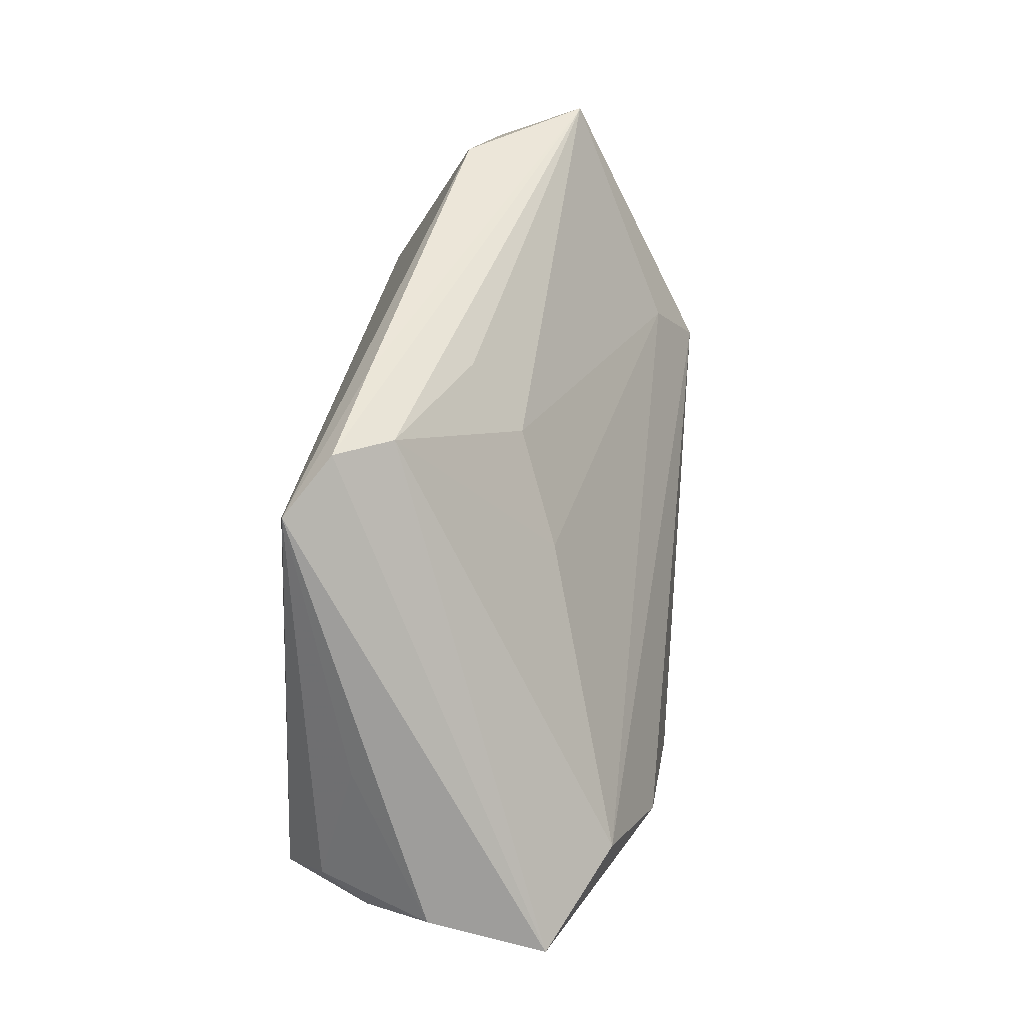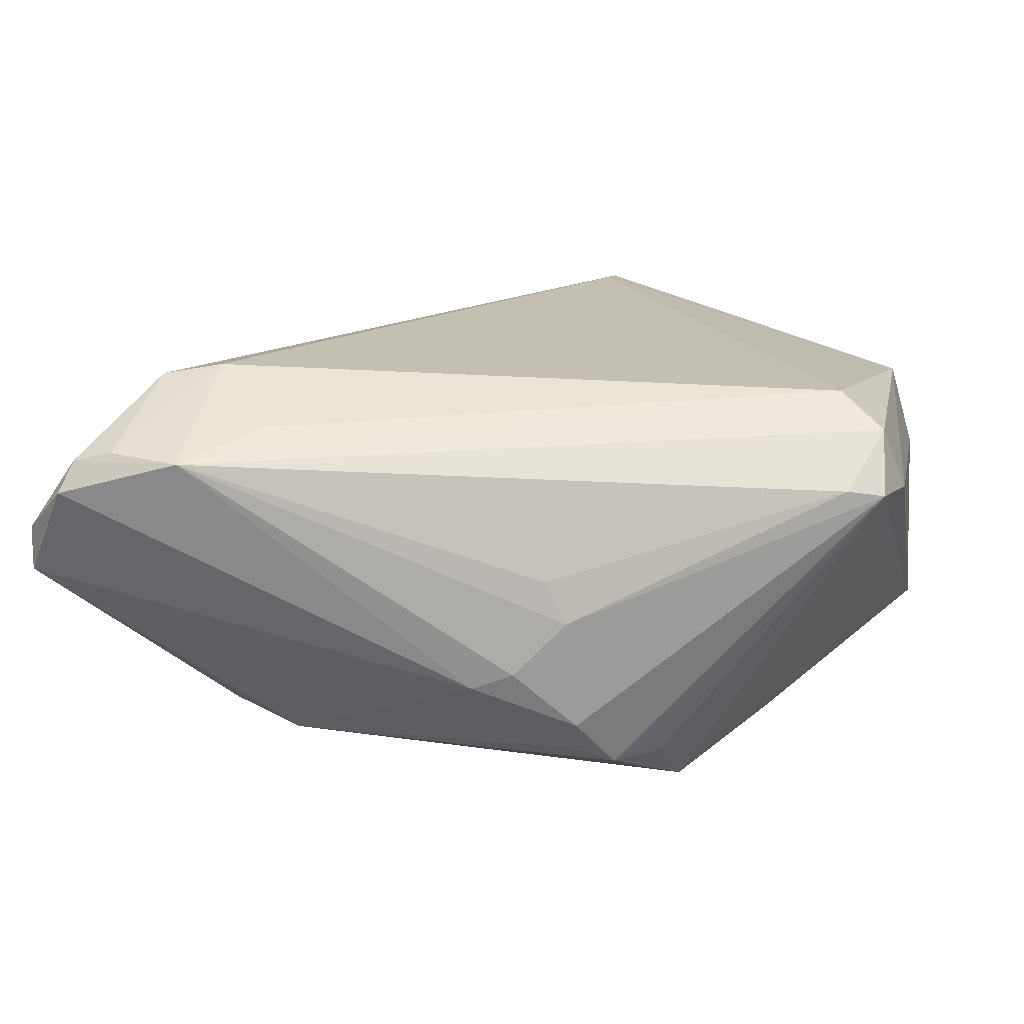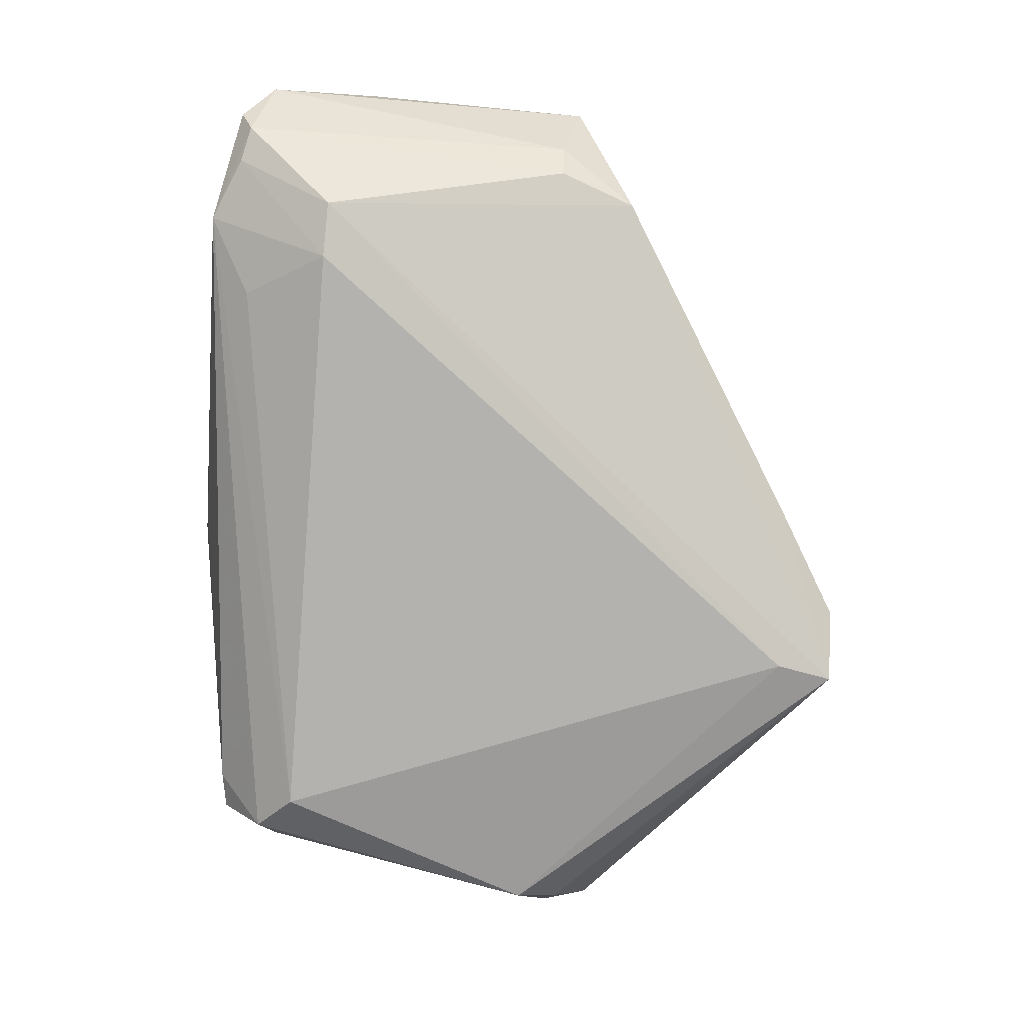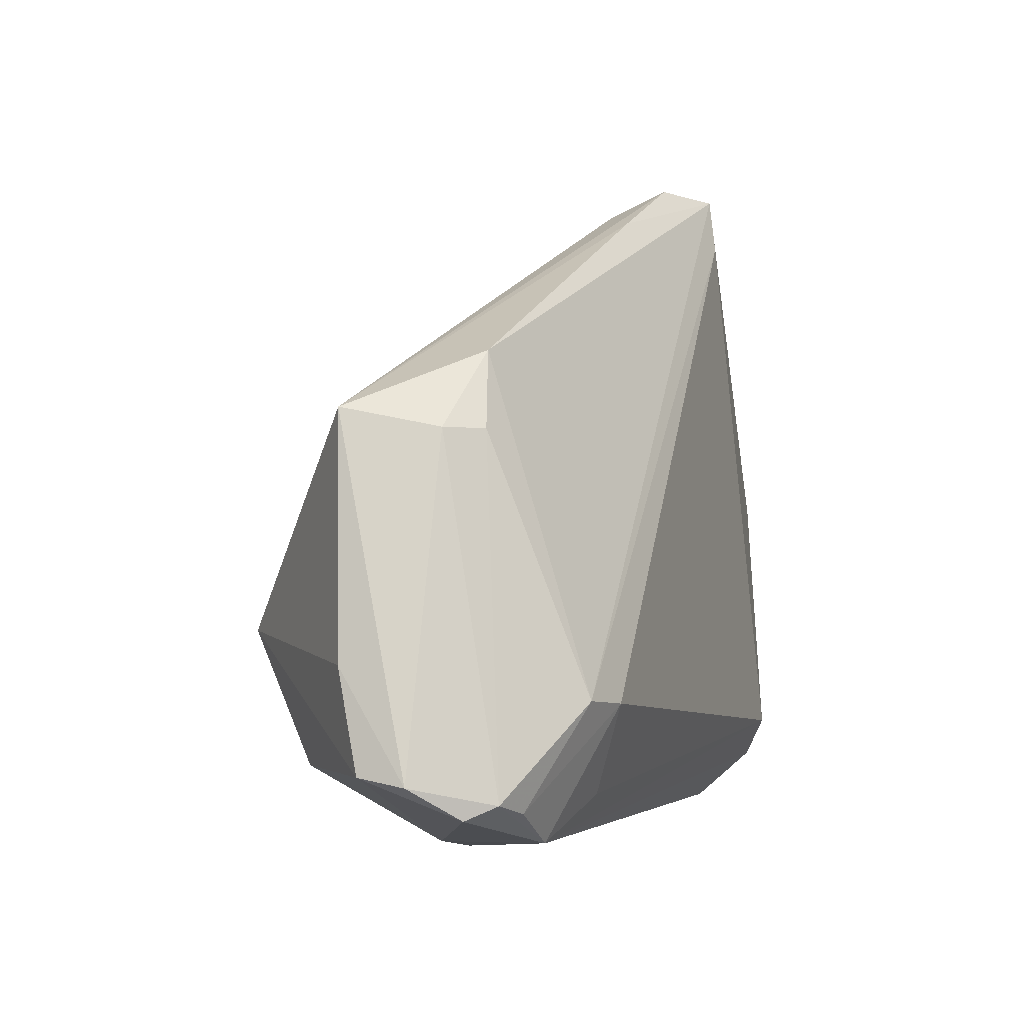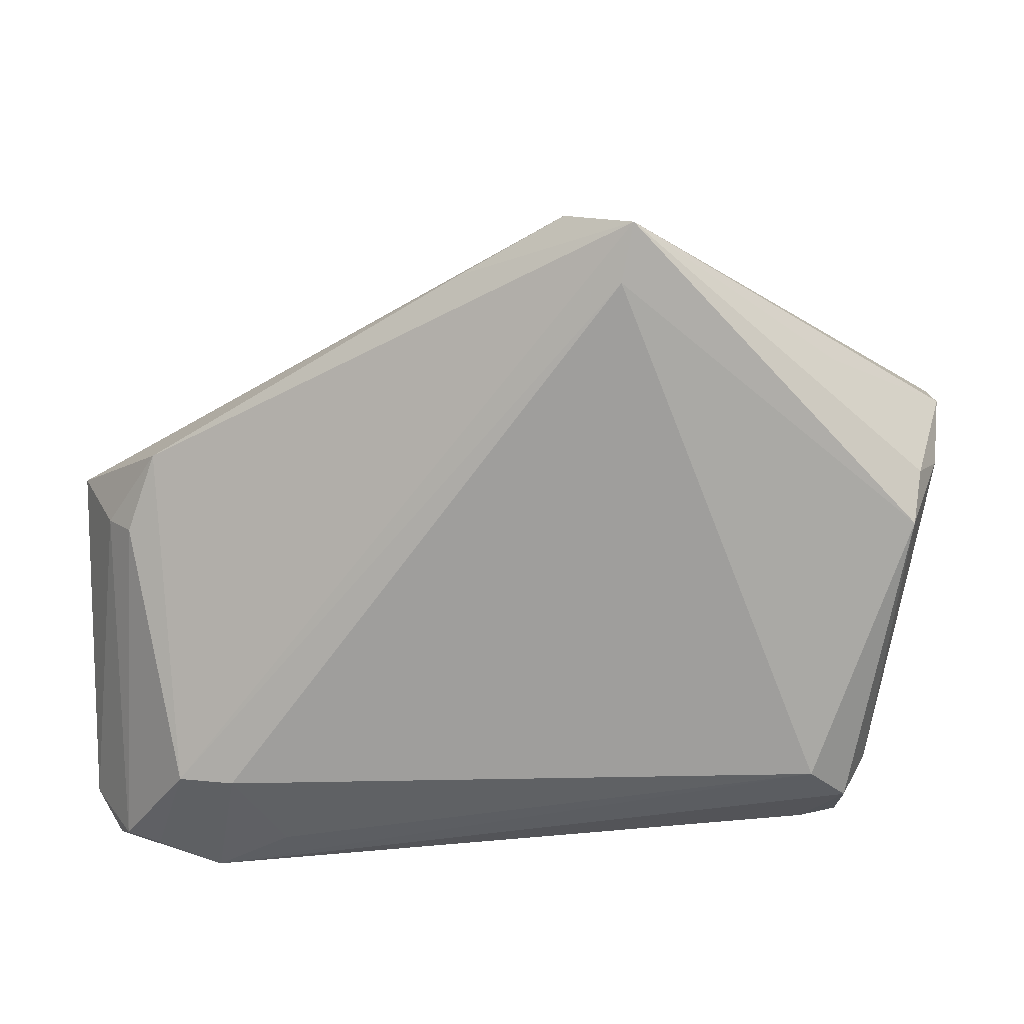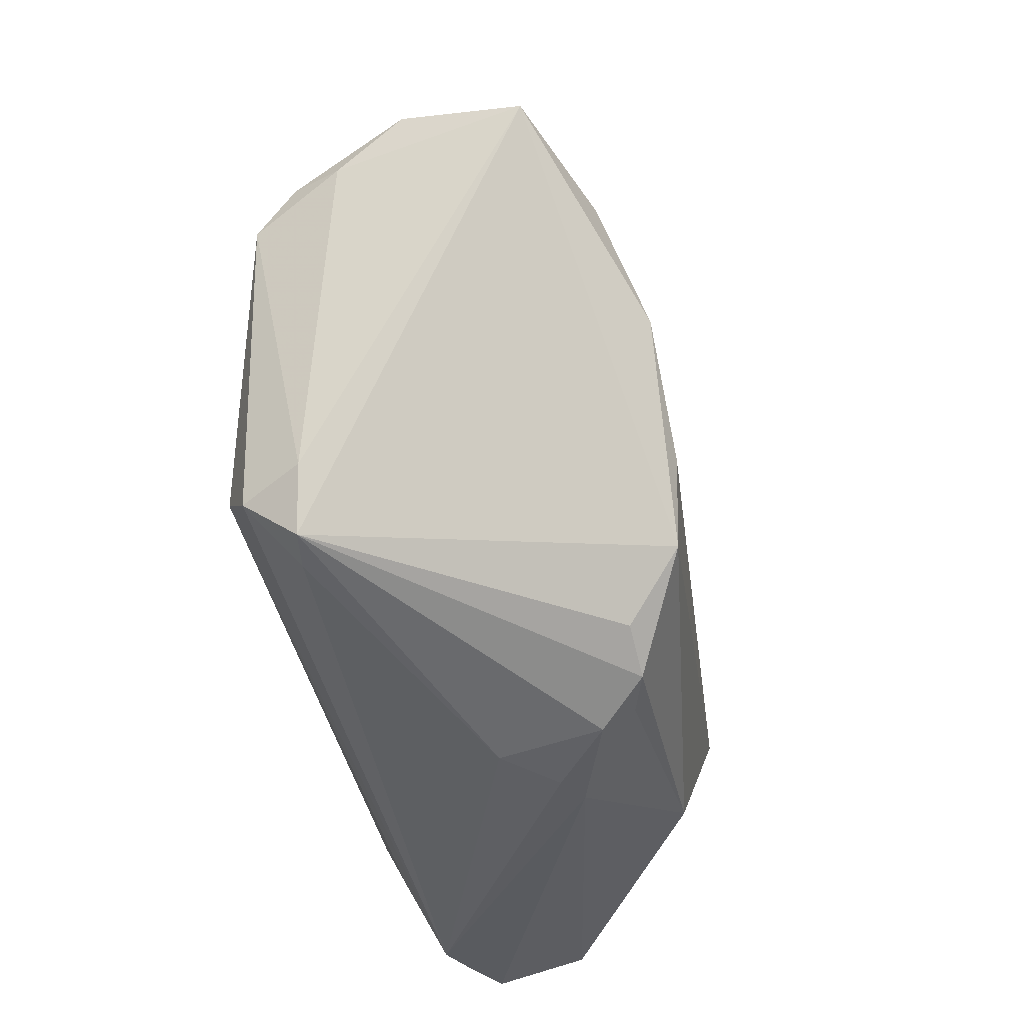
<metadata>
{"format":"obj","ext":"obj","renderer":"f3d","projection":"perspective","resolution":1024,"background":"white","views":[{"elev":77.5,"azim":-81.3,"up":"+Y"},{"elev":-72.8,"azim":177.2,"up":"+Y"},{"elev":-79.8,"azim":84.5,"up":"+Z"},{"elev":-8.1,"azim":108.9,"up":"+Y"},{"elev":18.9,"azim":-179.9,"up":"+Y"},{"elev":-40.4,"azim":-78.2,"up":"+Y"}]}
</metadata>
<code>
v -0.005276 0.03749 -0.01689
v 0.04163 0.00187 -0.01169
v 0.04335 -0.03364 -0.01361
v -0.003069 -0.03662 -0.004284
v 0.04428 0.001771 -0.008211
v -0.03256 -0.03151 -0.01345
v -0.04363 0.009327 -0.01367
v 0.03029 -0.02374 -0.02149
v -0.011 0.0316 -0.02149
v -0.03406 0.02102 -0.01129
v -0.00695 -0.03633 0.01076
v -0.005301 -0.03715 -0.0002102
v 0.02506 -0.03229 -0.01743
v 0.004476 0.01996 0.0004147
v 0.02841 -0.007392 0.01341
v -0.0324 -0.02255 -0.02149
v 0.00966 0.02446 -0.005567
v -0.03639 -0.03083 -0.01296
v -0.0003268 -0.03763 0.005189
v -0.03042 -0.003669 0.02067
v -0.03945 -0.02474 -0.01234
v -0.04835 0.01124 0.01095
v 0.04797 -0.03107 -0.001371
v -0.006583 -0.03417 0.01406
v -0.01609 -0.03076 0.01523
v -0.0426 0.004845 -0.01773
v 0.04835 -0.02076 0.0004282
v 0.04835 0.003511 0.0006689
v -0.01219 0.03763 -0.0206
v -0.03619 0.007705 0.01638
v 0.03293 -0.03707 -0.01462
v 0.005511 0.03099 -0.01545
v -0.001995 0.03397 -0.01143
v 0.02124 -0.02909 0.01519
v 0.03874 0.0101 -0.01083
v -0.01883 -0.02378 0.02078
v 0.02913 -0.01545 0.01776
v -0.01116 -0.03349 0.01558
v -0.04727 0.0136 -0.001627
v 0.04466 -0.03507 -0.01059
v 0.03964 -0.03435 -0.0147
v 0.04791 -0.03207 -0.006095
v 0.03608 -0.02379 -0.02028
v -0.006418 0.01587 0.00557
v 0.003658 -0.0371 0.007014
v -0.02157 -0.01486 0.02149
v -0.03649 -0.02635 -0.01859
v -0.04615 0.008529 -0.00846
f 16 26 9
f 27 37 23
f 27 28 37
f 42 27 23
f 28 27 42
f 33 28 1
f 37 28 15
f 44 33 30
f 37 15 30
f 30 15 44
f 7 48 39
f 26 48 7
f 16 9 8
f 8 9 43
f 28 42 5
f 5 35 28
f 3 5 42
f 1 28 32
f 28 35 32
f 43 9 29
f 29 35 43
f 29 32 35
f 1 32 29
f 29 9 26
f 26 7 29
f 14 33 44
f 44 15 14
f 14 15 28
f 16 31 47
f 47 26 16
f 22 18 36
f 22 29 39
f 39 48 22
f 1 29 22
f 22 33 1
f 22 30 33
f 46 36 37
f 23 37 34
f 37 36 34
f 23 34 45
f 36 18 25
f 13 31 16
f 16 8 13
f 13 8 31
f 43 35 2
f 35 5 2
f 2 3 43
f 5 3 2
f 43 3 41
f 41 3 31
f 41 8 43
f 31 8 41
f 10 7 39
f 39 29 10
f 10 29 7
f 28 33 17
f 17 14 28
f 33 14 17
f 6 47 31
f 18 47 6
f 18 22 21
f 21 47 18
f 21 22 48
f 21 48 26
f 26 47 21
f 30 22 20
f 37 30 20
f 20 46 37
f 20 22 36
f 36 46 20
f 23 45 40
f 40 45 31
f 40 42 23
f 31 3 40
f 40 3 42
f 18 6 12
f 18 12 11
f 4 6 31
f 31 12 4
f 4 12 6
f 36 25 38
f 38 25 18
f 18 11 38
f 38 34 36
f 45 11 19
f 19 11 12
f 31 45 19
f 19 12 31
f 34 38 24
f 24 38 11
f 24 45 34
f 24 11 45

</code>
